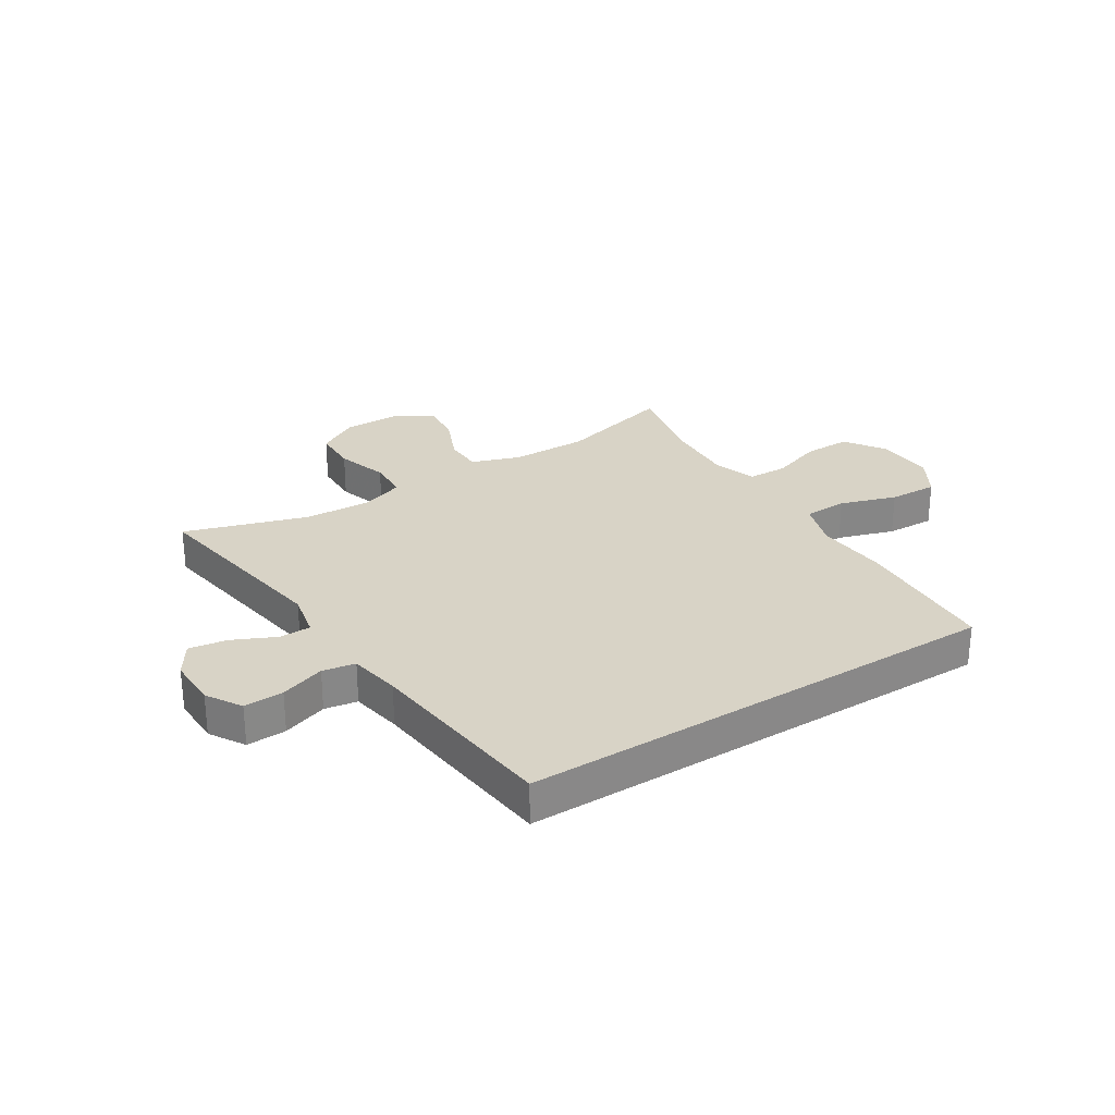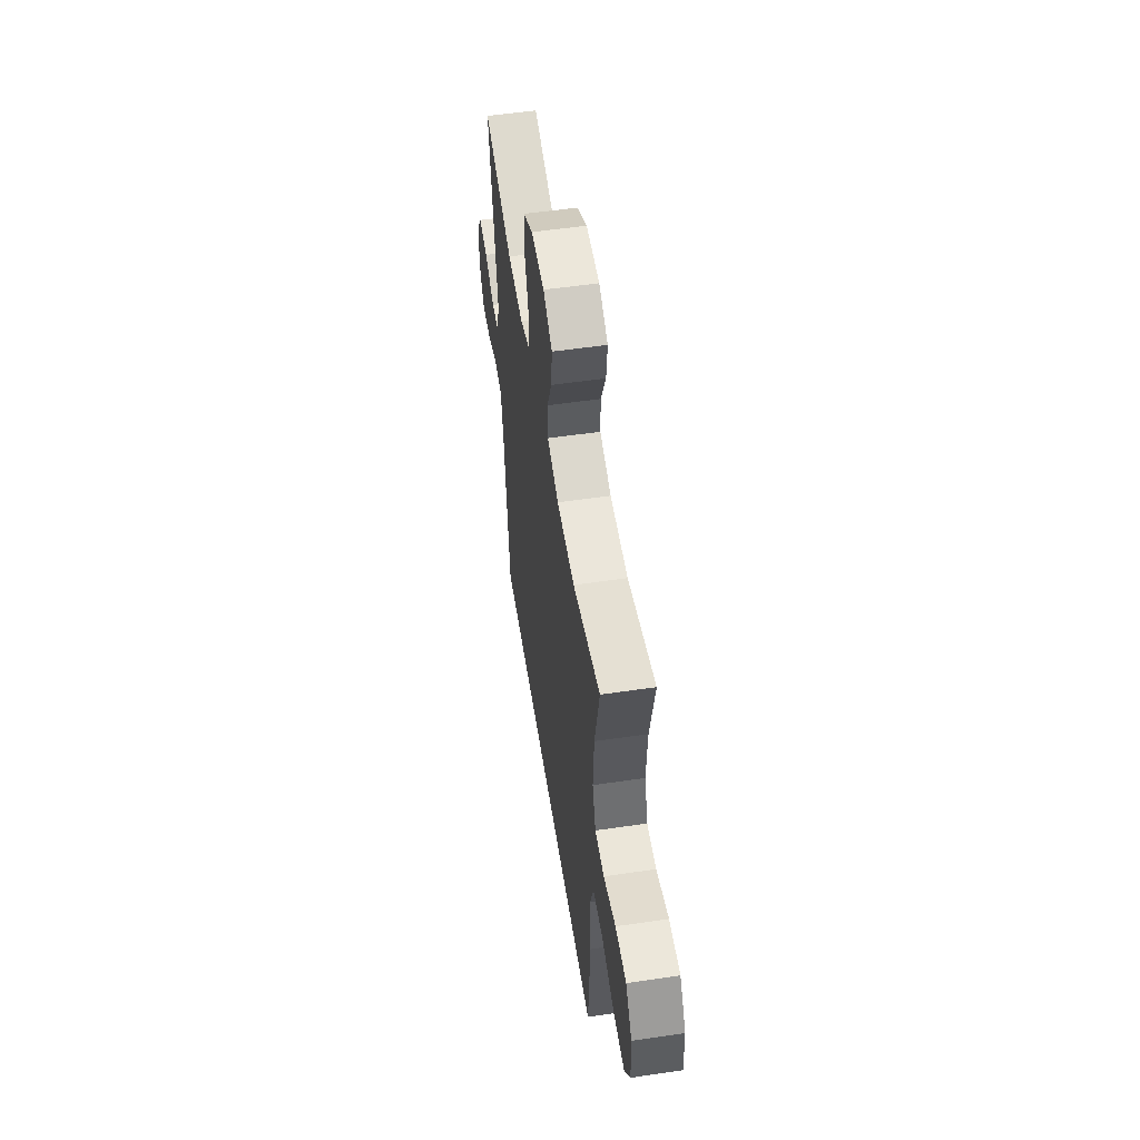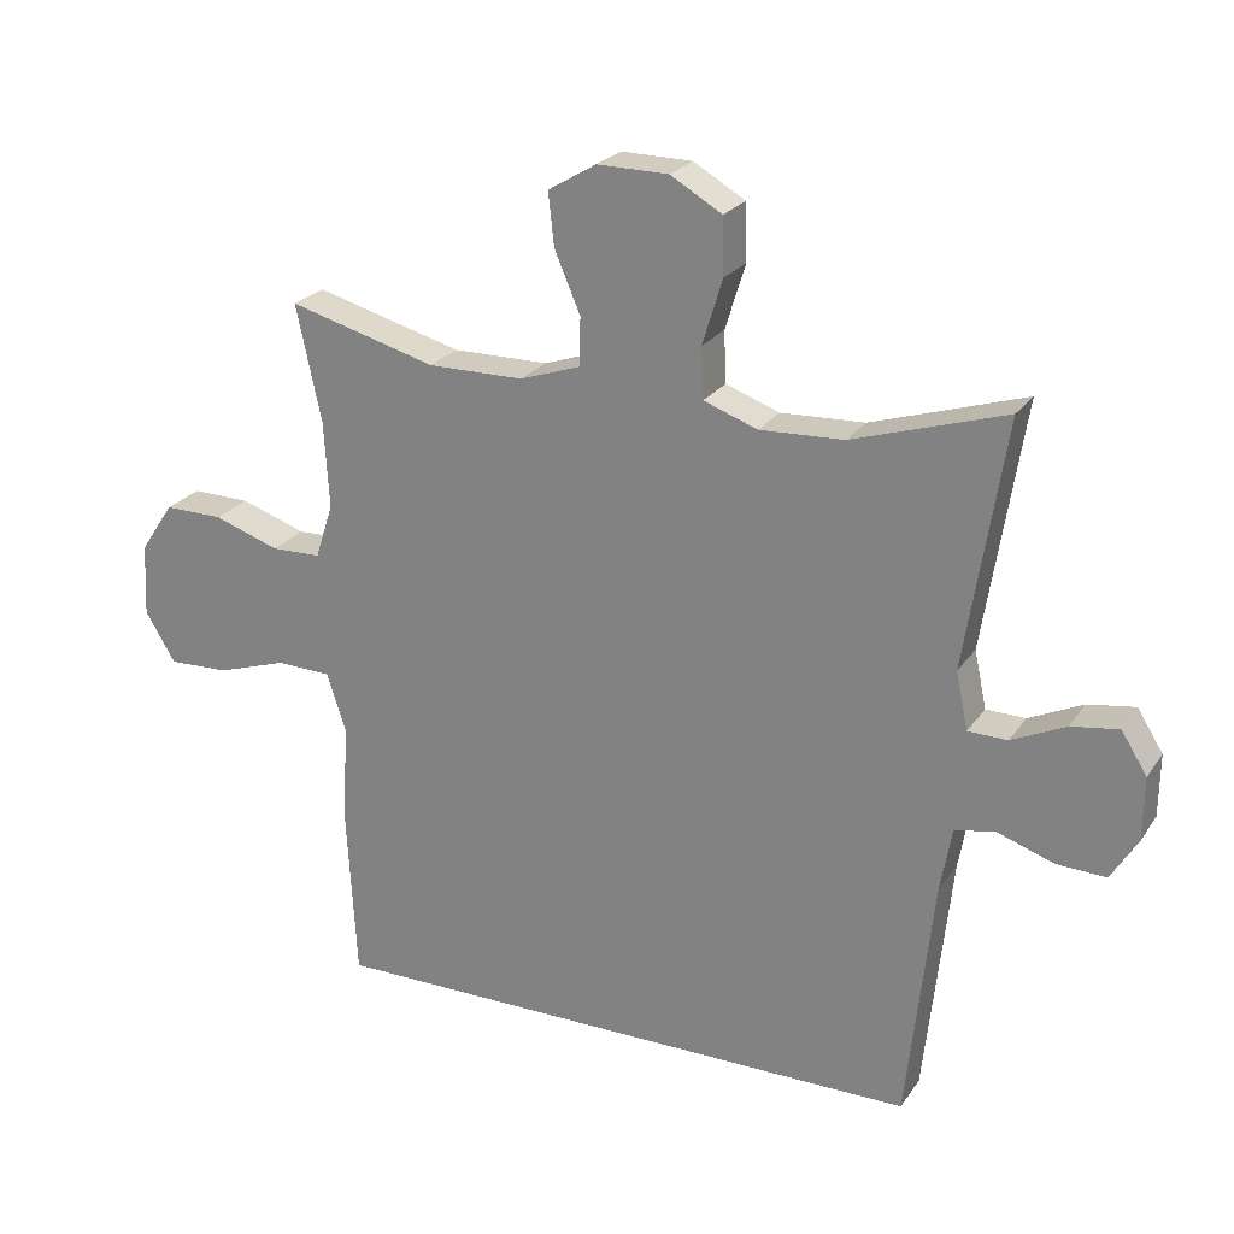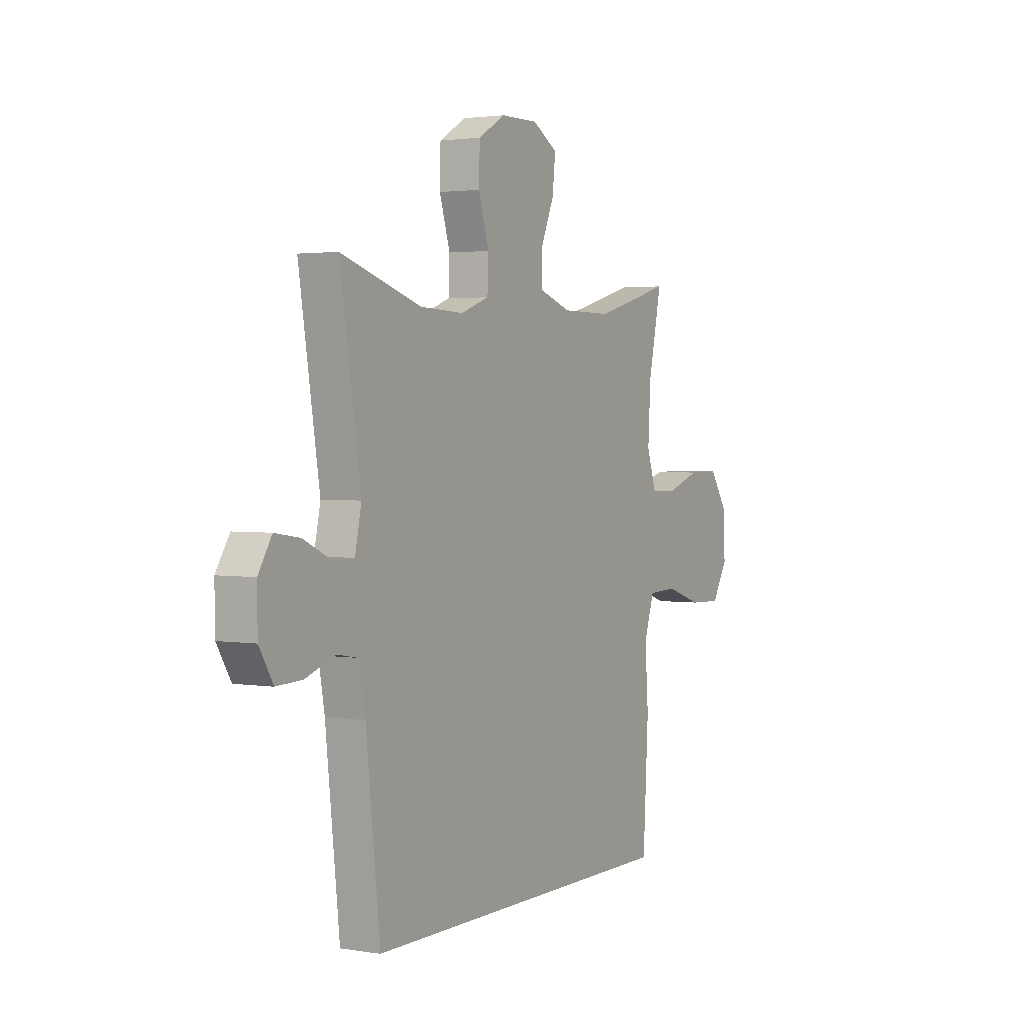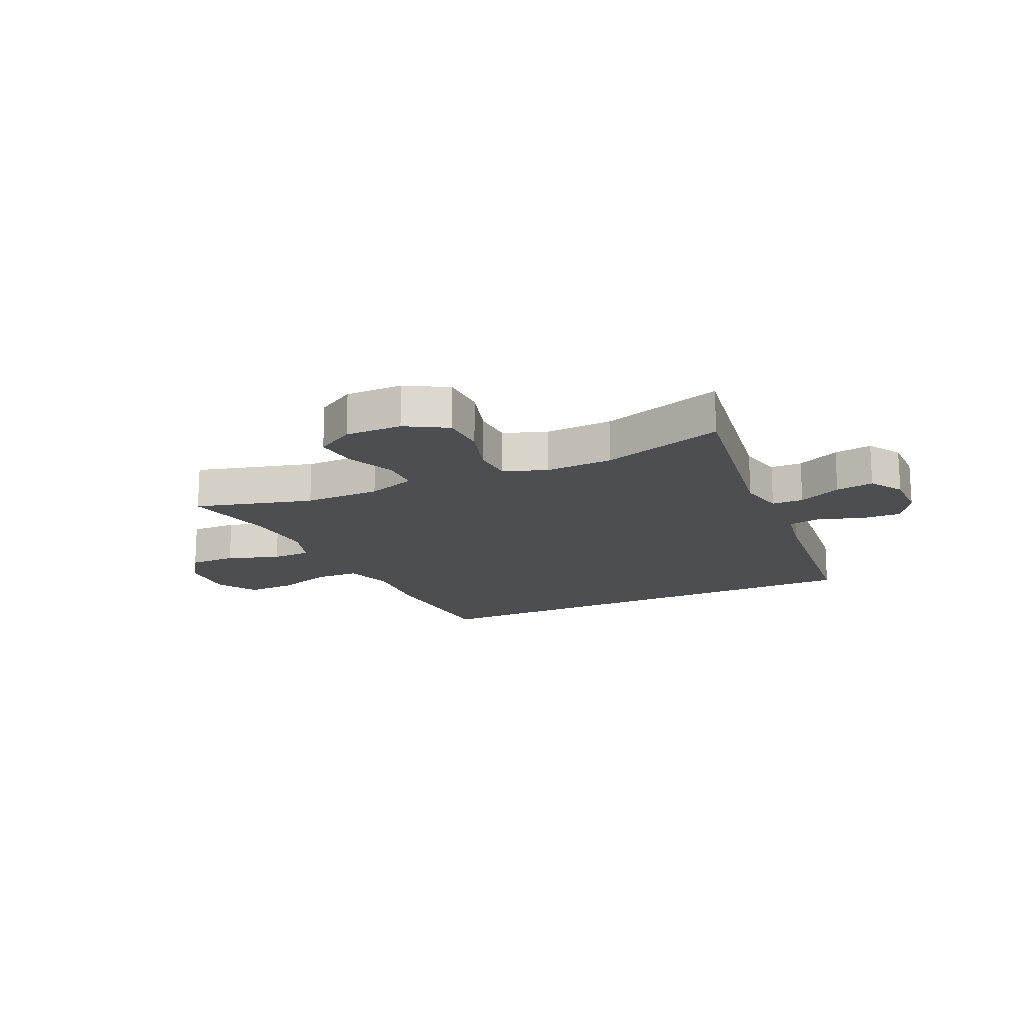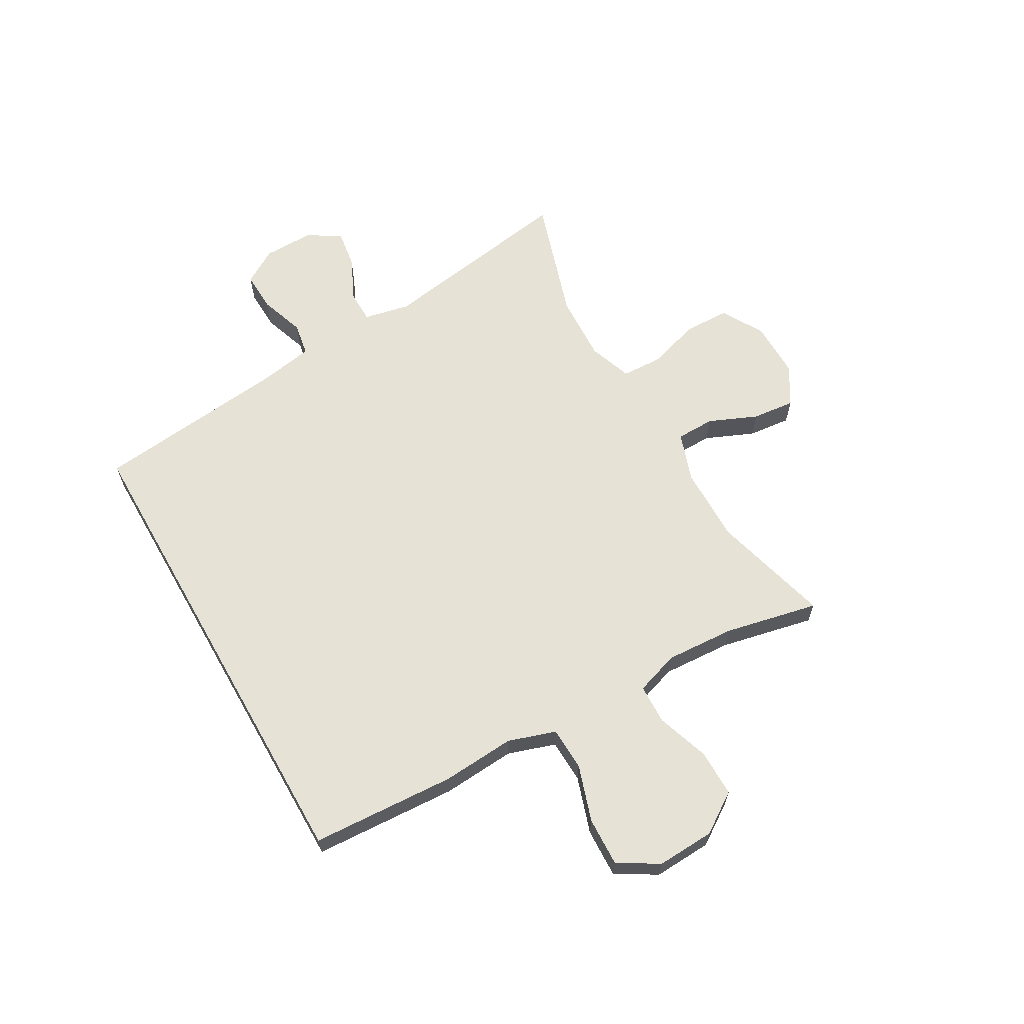
<metadata>
{"format":"obj","ext":"obj","renderer":"f3d","projection":"perspective","resolution":1024,"background":"white","views":[{"elev":27.9,"azim":147.6,"up":"+Y"},{"elev":54.4,"azim":-98.9,"up":"+Z"},{"elev":23.7,"azim":25.9,"up":"+Z"},{"elev":2.4,"azim":119.9,"up":"+Z"},{"elev":-16.7,"azim":24.8,"up":"+Y"},{"elev":64.0,"azim":-119.7,"up":"+Y"}]}
</metadata>
<code>
v 0.399 0.07 -0.5
v -0.444 0.07 -0.5
v -0.458 0.07 -0.248
v -0.449 0.07 -0.121
v -0.476 0.07 -0.038
v -0.552 0.07 -0.035
v -0.65 0.07 -0.067
v -0.735 0.07 -0.07
v -0.777 0.07 0
v -0.772 0.07 0.101
v -0.725 0.07 0.171
v -0.643 0.07 0.17
v -0.552 0.07 0.139
v -0.483 0.07 0.141
v -0.458 0.07 0.217
v -0.465 0.07 0.337
v -0.5 0.07 0.5
v -0.295 0.07 0.444
v -0.162 0.07 0.445
v -0.077 0.07 0.474
v -0.076 0.07 0.541
v -0.112 0.07 0.625
v -0.12 0.07 0.699
v -0.053 0.07 0.739
v 0.046 0.07 0.738
v 0.118 0.07 0.696
v 0.12 0.07 0.617
v 0.092 0.07 0.526
v 0.095 0.07 0.455
v 0.17 0.07 0.428
v 0.287 0.07 0.433
v 0.5 0.07 0.5
v 0.445 0.07 0.154
v 0.462 0.07 0.074
v 0.517 0.07 0.073
v 0.592 0.07 0.108
v 0.658 0.07 0.118
v 0.694 0.07 0.061
v 0.693 0.07 -0.027
v 0.656 0.07 -0.088
v 0.587 0.07 -0.085
v 0.509 0.07 -0.058
v 0.452 0.07 -0.068
v 0.436 0.07 -0.158
v 0.399 0 -0.5
v -0.444 0 -0.5
v -0.458 0 -0.248
v -0.449 0 -0.121
v -0.476 0 -0.038
v -0.552 0 -0.035
v -0.65 0 -0.067
v -0.735 0 -0.07
v -0.777 0 0
v -0.772 0 0.101
v -0.725 0 0.171
v -0.643 0 0.17
v -0.552 0 0.139
v -0.483 0 0.141
v -0.458 0 0.217
v -0.465 0 0.337
v -0.5 0 0.5
v -0.295 0 0.444
v -0.162 0 0.445
v -0.077 0 0.474
v -0.076 0 0.541
v -0.112 0 0.625
v -0.12 0 0.699
v -0.053 0 0.739
v 0.046 0 0.738
v 0.118 0 0.696
v 0.12 0 0.617
v 0.092 0 0.526
v 0.095 0 0.455
v 0.17 0 0.428
v 0.287 0 0.433
v 0.5 0 0.5
v 0.445 0 0.154
v 0.462 0 0.074
v 0.517 0 0.073
v 0.592 0 0.108
v 0.658 0 0.118
v 0.694 0 0.061
v 0.693 0 -0.027
v 0.656 0 -0.088
v 0.587 0 -0.085
v 0.509 0 -0.058
v 0.452 0 -0.068
v 0.436 0 -0.158
f 40 41 42
f 39 40 42
f 38 39 42
f 37 38 42
f 36 37 42
f 35 36 42
f 34 35 42 43
f 33 34 43 44
f 31 32 33
f 2 3 4
f 1 2 4
f 44 1 4
f 33 44 4
f 31 33 4
f 30 31 4
f 26 27 28
f 25 26 28
f 24 25 28
f 23 24 28
f 22 23 28
f 21 22 28
f 20 21 28 29
f 30 4 5
f 29 30 5
f 20 29 5
f 19 20 5
f 16 17 18
f 15 16 18 19
f 11 12 13
f 10 11 13
f 9 10 13
f 8 9 13
f 7 8 13
f 6 7 13
f 6 13 14
f 5 6 14
f 5 14 15 19
f 86 85 84
f 86 84 83
f 86 83 82
f 86 82 81
f 86 81 80
f 86 80 79
f 87 86 79 78
f 88 87 78 77
f 77 76 75
f 48 47 46
f 48 46 45
f 48 45 88
f 48 88 77
f 48 77 75
f 48 75 74
f 72 71 70
f 72 70 69
f 72 69 68
f 72 68 67
f 72 67 66
f 72 66 65
f 73 72 65 64
f 49 48 74
f 49 74 73
f 49 73 64
f 49 64 63
f 62 61 60
f 63 62 60 59
f 57 56 55
f 57 55 54
f 57 54 53
f 57 53 52
f 57 52 51
f 57 51 50
f 58 57 50
f 58 50 49
f 63 59 58 49
f 1 45 46 2
f 2 46 47 3
f 3 47 48 4
f 4 48 49 5
f 5 49 50 6
f 6 50 51 7
f 7 51 52 8
f 8 52 53 9
f 9 53 54 10
f 10 54 55 11
f 11 55 56 12
f 12 56 57 13
f 13 57 58 14
f 14 58 59 15
f 15 59 60 16
f 16 60 61 17
f 17 61 62 18
f 18 62 63 19
f 19 63 64 20
f 20 64 65 21
f 21 65 66 22
f 22 66 67 23
f 23 67 68 24
f 24 68 69 25
f 25 69 70 26
f 26 70 71 27
f 27 71 72 28
f 28 72 73 29
f 29 73 74 30
f 30 74 75 31
f 31 75 76 32
f 32 76 77 33
f 33 77 78 34
f 34 78 79 35
f 35 79 80 36
f 36 80 81 37
f 37 81 82 38
f 38 82 83 39
f 39 83 84 40
f 40 84 85 41
f 41 85 86 42
f 42 86 87 43
f 43 87 88 44
f 44 88 45 1

</code>
